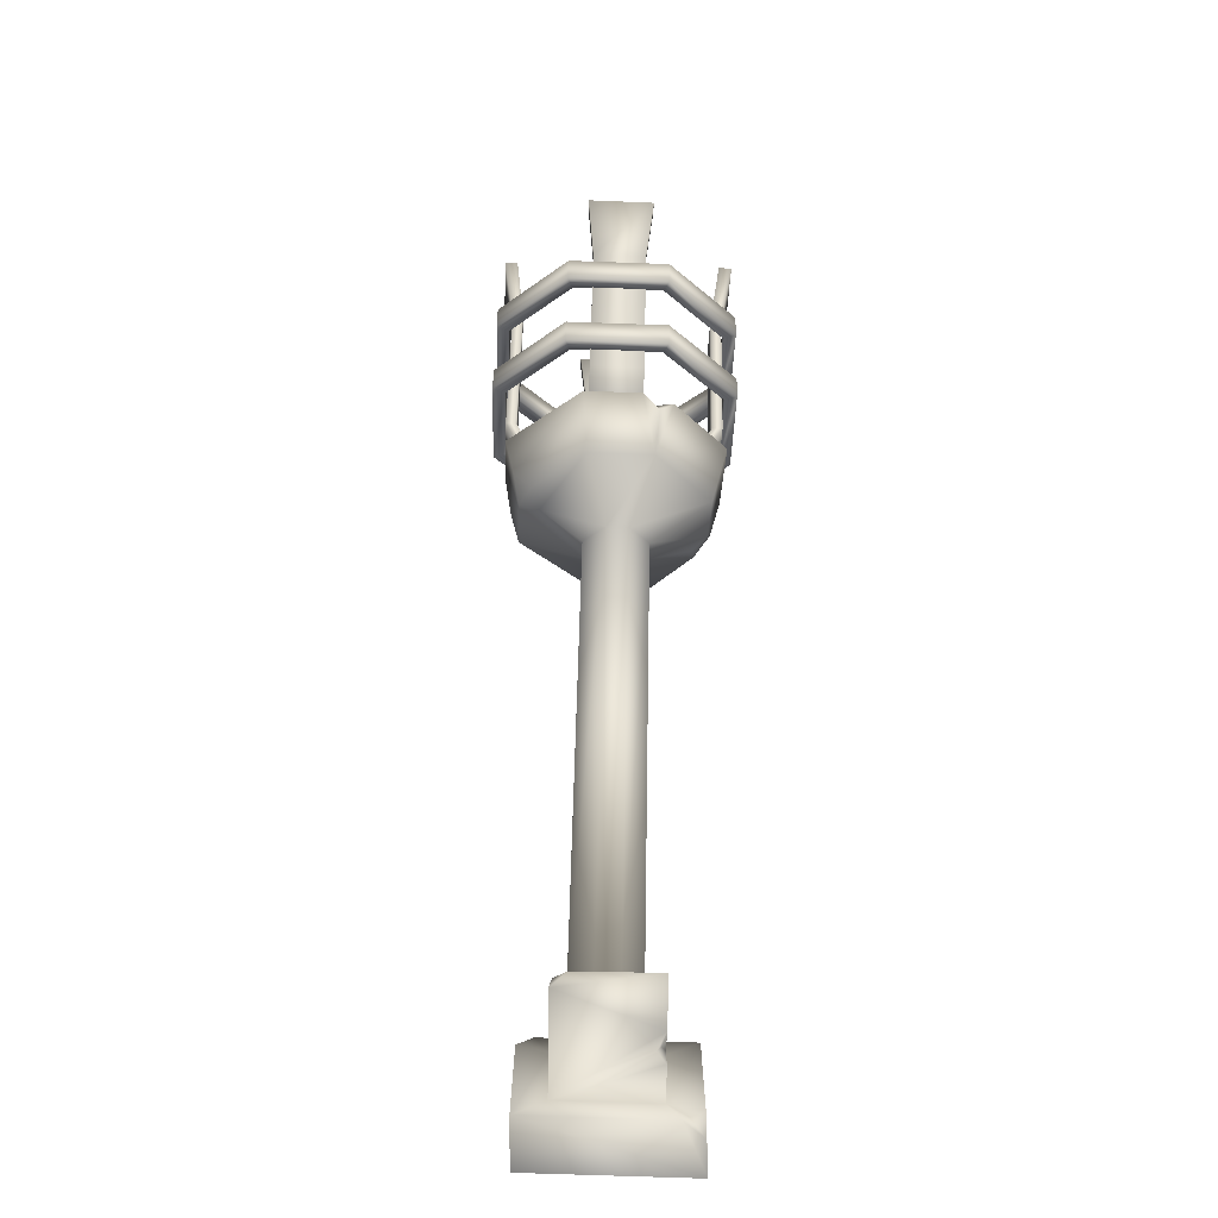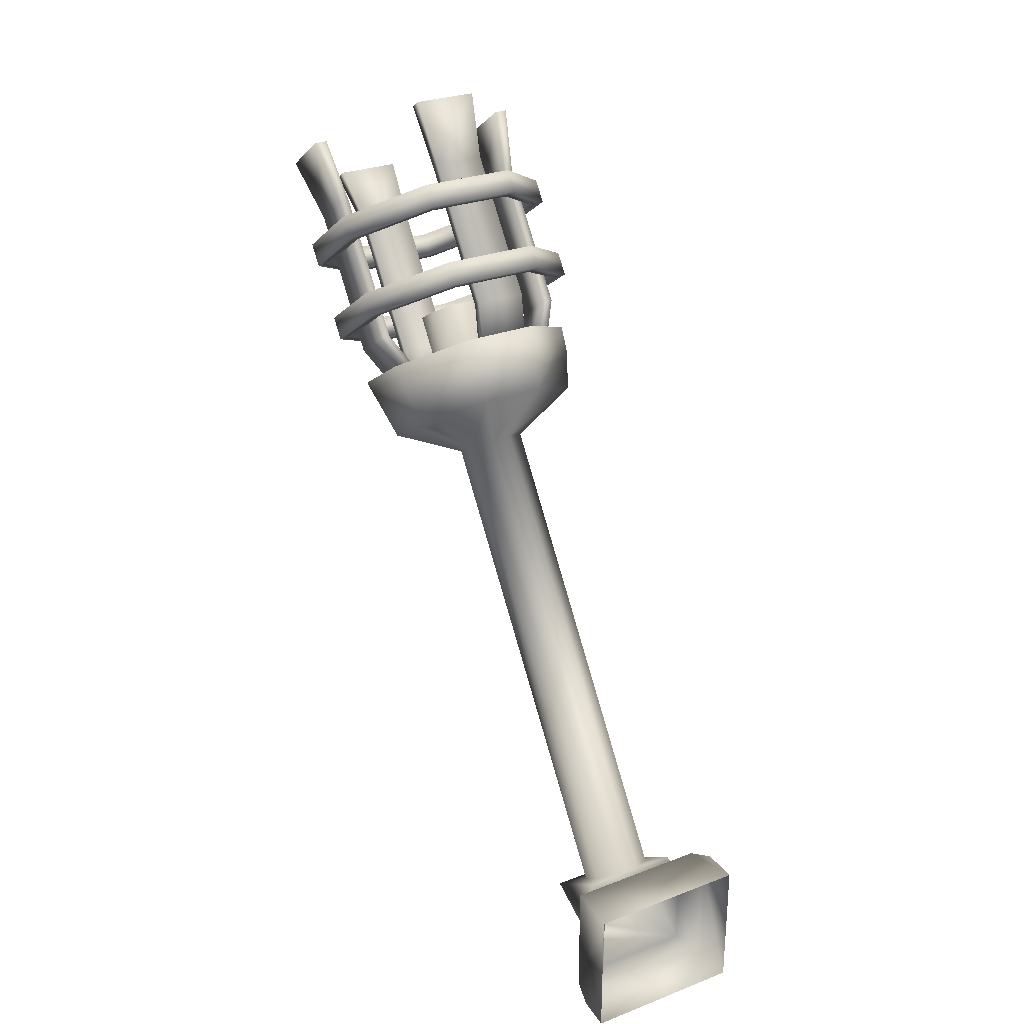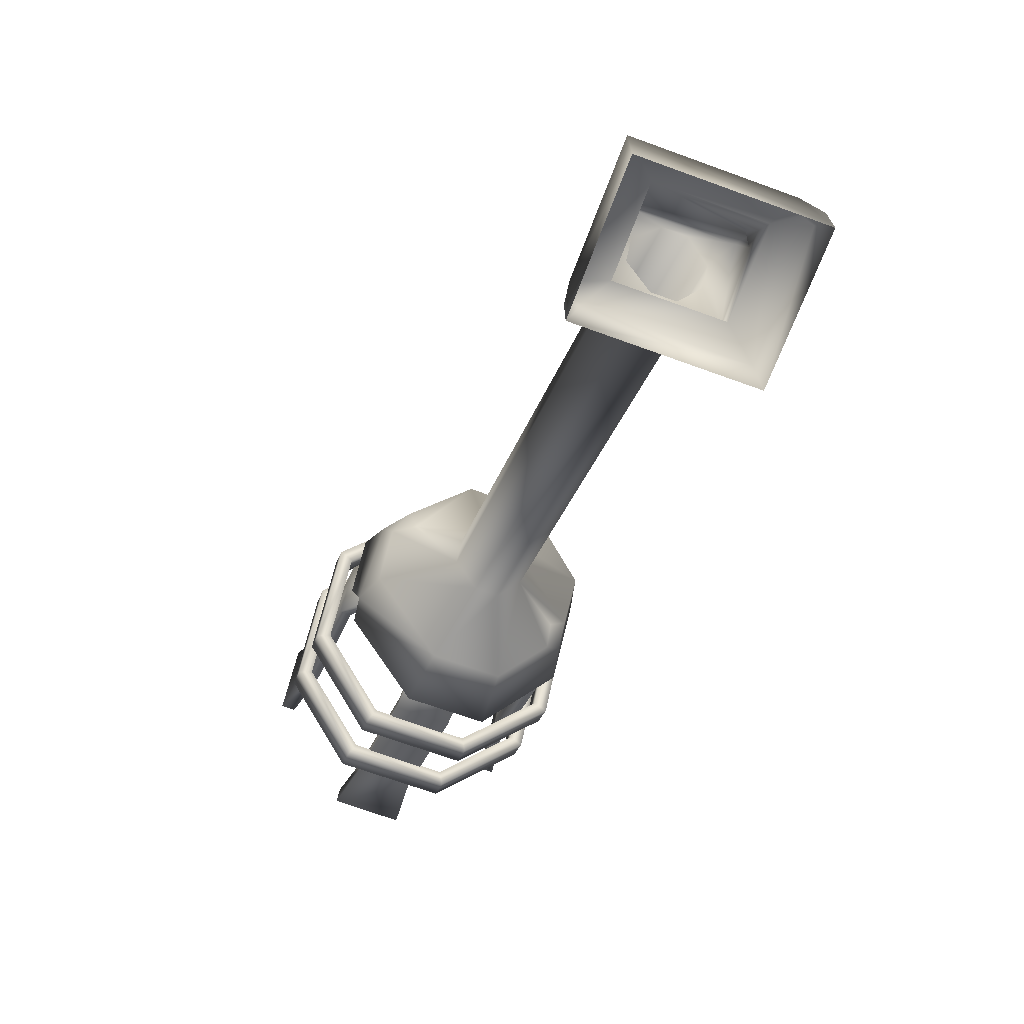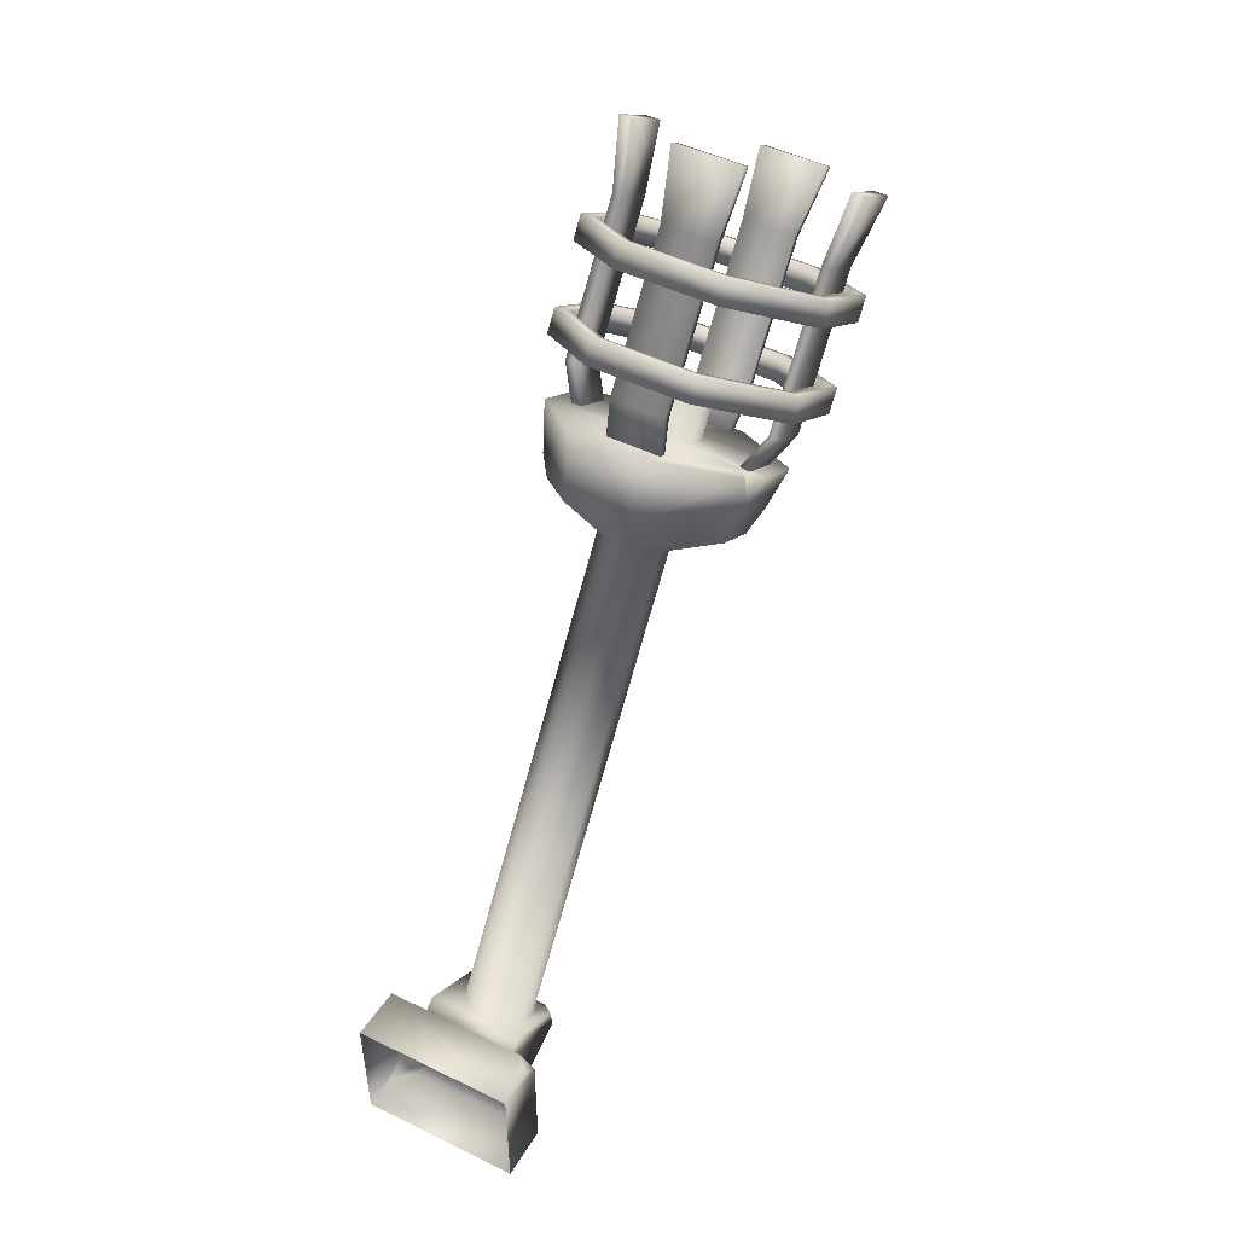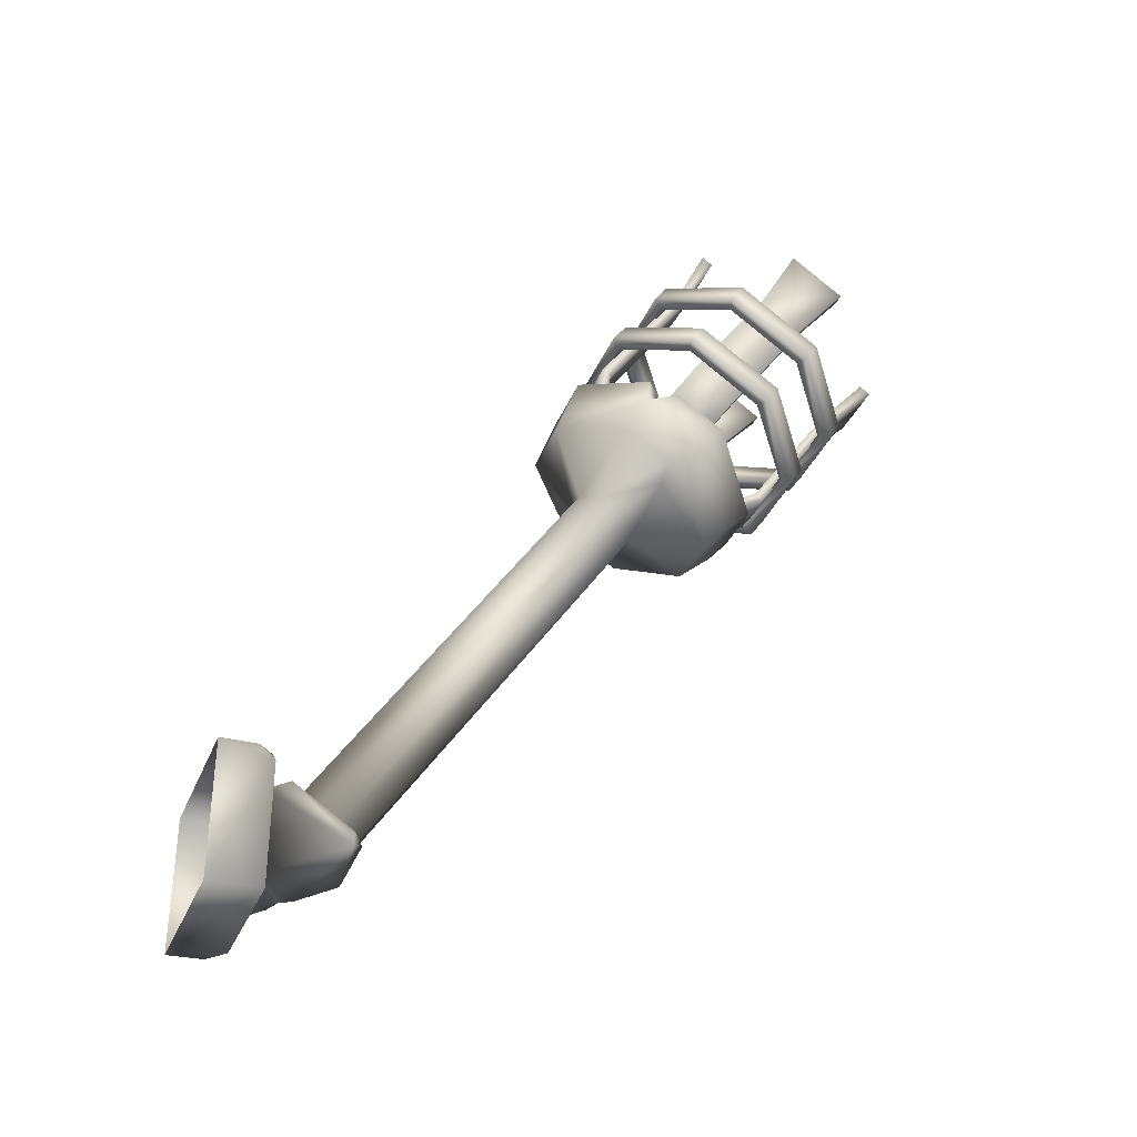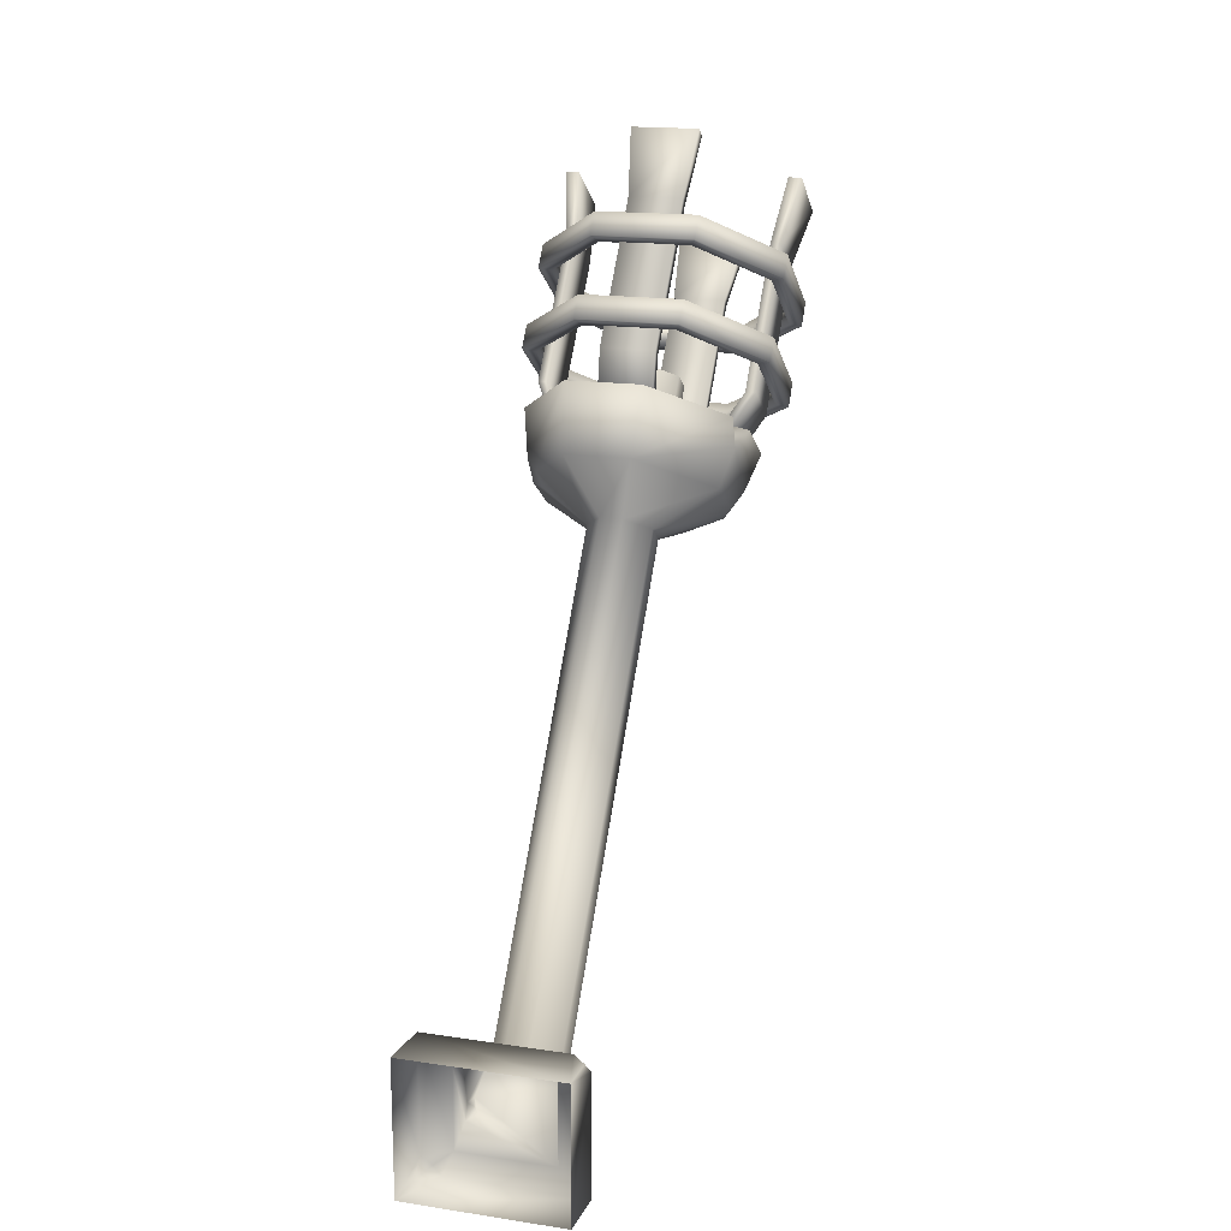
<metadata>
{"format":"obj","ext":"obj","renderer":"f3d","projection":"perspective","resolution":1024,"background":"white","views":[{"elev":-73.5,"azim":-1.9,"up":"+Y"},{"elev":28.1,"azim":149.8,"up":"+Y"},{"elev":-66.6,"azim":-20.3,"up":"+Z"},{"elev":49.0,"azim":-151.5,"up":"+Y"},{"elev":-34.2,"azim":-110.1,"up":"+Y"},{"elev":16.2,"azim":-162.8,"up":"+Y"}]}
</metadata>
<code>
v -8.149 -7.621 5.811
v -7.995 -7.621 0.004398
v 9.975 -7.621 -0.0137
v 7.39 -7.621 5.795
v 9.588 -5.826 5.793
v 9.653 -7.621 3.926
v 9.588 7.621 5.793
v 9.975 7.621 -0.0137
v -7.995 7.621 0.004398
v -6.405 7.621 5.809
v -8.149 6.005 5.811
v -8.061 7.621 4.131
v -4.792 -4.687 5.808
v 5.997 -4.687 5.797
v 8.106 -6.351 5.415
v 5.997 4.687 5.797
v -4.792 4.687 5.808
v 5.893 -1.226 9.373
v 5.461 -1.834 10.03
v 5.976 -3.054 8.939
v 6.097 6.027 8.307
v -4.691 6.027 8.318
v -5.066 -0.1012 14.82
v -4.807 1.561 14.96
v -0.8956 1.237 15.44
v -3.376 0.7876 16.11
v 5.921 0.6544 16.29
v 1.616 1.237 15.43
v 3.875 2.592 13.41
v 3.802 4.089 11.19
v 1.793 5.444 9.176
v -0.7185 5.444 9.179
v -3.413 4.089 11.2
v -3.396 2.592 13.42
v 5.005 -2.53 9.97
v 5.952 -1.738 11.58
v 1.649 47.25 46.38
v -0.8687 47.24 46.4
v 3.821 50.1 42.14
v 3.899 48.61 44.35
v -0.6836 51.45 40.13
v 1.823 51.45 40.14
v -3.377 48.6 44.37
v -3.387 50.1 42.14
v -3.763 51.78 60.23
v 2.679 51.81 60.18
v 4.048 52.94 58.62
v -0.863 57.03 52.99
v 12.26 56.4 53.35
v 11.99 61.4 45.91
v 3.825 59.89 48.73
v 3.904 58.41 50.94
v 5.285 65.93 39.19
v -3.135 65.95 39.16
v -0.6761 61.25 46.72
v 1.829 61.24 46.73
v -12.2 56.37 53.43
v -3.373 58.4 50.96
v -12.22 60 48.02
v 6.077 52.65 58.93
v -11.12 61.97 45.09
v -9.259 60.91 46.86
v -3.184 46.65 54.6
v 4.087 46.67 54.56
v 10.58 50.6 48.7
v 10.41 53.77 43.99
v 10.79 56.63 43.27
v 4.587 58.79 36.53
v -2.648 58.81 36.51
v -10.45 54.92 42.31
v -10.43 51.47 47.44
v -11.11 52.79 50.55
v -11.54 58.92 44.52
v -9.051 49.83 49.87
v 9.061 55.77 41.02
v -8.154 49.94 47.35
v 1.657 57.04 52.97
v 1.66 61.74 56.13
v -0.8603 61.73 56.15
v 3.827 64.59 51.89
v 3.907 63.1 54.1
v -0.6726 65.94 49.88
v 1.832 65.93 49.89
v -3.381 59.9 48.73
v -3.372 63.09 54.12
v -3.379 64.59 51.88
v 4.541 50.45 58.68
v 8.72 53.7 42.27
v 0.7321 63.83 53.02
v 5.368 58.41 66.5
v 5.368 56.09 64.88
v 13.34 60.68 58.32
v 13.34 63 59.94
v 13.32 67.16 49.06
v 13.32 69.49 50.68
v 5.311 71.74 42.53
v 5.311 74.06 44.15
v -5.99 71.72 42.54
v -5.99 74.05 44.17
v -13.97 67.13 49.1
v -13.97 69.45 50.73
v -13.94 60.65 58.36
v -13.94 62.97 59.99
v -5.933 56.07 64.89
v -5.933 58.4 66.52
v 11.95 61.01 57.84
v 4.787 56.89 63.73
v -5.358 56.88 63.75
v -12.55 60.98 57.89
v -12.57 66.8 49.58
v -5.409 70.92 43.69
v 4.736 70.94 43.67
v 11.92 66.83 49.53
v 4.787 59.21 65.36
v 11.95 63.33 59.47
v 11.92 69.15 51.16
v 4.736 73.26 45.3
v -5.409 73.25 45.31
v -12.57 69.12 51.2
v -12.55 63.3 59.51
v -5.358 59.2 65.38
v 5.368 66.35 72.06
v 5.368 64.03 70.44
v 13.34 68.62 63.88
v 13.34 70.94 65.5
v 13.32 75.1 54.62
v 13.32 77.43 56.24
v 5.311 79.68 48.09
v 5.311 82 49.71
v -5.99 79.67 48.1
v -5.99 81.99 49.73
v -13.97 75.07 54.66
v -13.97 77.39 56.29
v -13.94 68.59 63.92
v -13.94 70.91 65.55
v -5.933 64.02 70.46
v -5.933 66.34 72.08
v 11.95 68.95 63.4
v 4.787 64.83 69.29
v -5.358 64.82 69.31
v -12.55 68.92 63.45
v -12.57 74.74 55.14
v -5.409 78.87 49.25
v 4.736 78.88 49.23
v 11.92 74.77 55.09
v 4.787 67.15 70.92
v 11.95 71.28 65.03
v 11.92 77.09 56.72
v 4.736 81.2 50.86
v -5.409 81.19 50.87
v -12.57 77.06 56.76
v -12.55 71.25 65.07
v -5.358 67.14 70.94
v -8.488 55.78 51.37
v -8.545 59.19 46.51
v -11.23 63.71 49.72
v -11.17 60.3 54.58
v -12.42 63.7 49.73
v -9.734 59.18 46.52
v -9.677 55.78 51.38
v -12.36 60.29 54.59
v -13.62 80.41 69.65
v -12.12 80.41 69.64
v -12.19 84.71 63.51
v -13.69 84.7 63.52
v -11.23 78.04 59.75
v -12.42 78.04 59.76
v -11.17 74.63 64.62
v -12.36 74.63 64.63
v -3.515 62.21 42.19
v 2.427 62.24 42.15
v 2.388 68.32 43.13
v -3.555 68.29 43.17
v 2.376 69 42.15
v 2.416 62.92 41.17
v -3.527 62.89 41.22
v -3.566 68.97 42.2
v -4.364 90.26 55.58
v -4.349 89.4 56.8
v 3.131 89.44 56.74
v 3.117 90.3 55.52
v 2.388 82.66 53.16
v 2.376 83.34 52.19
v -3.555 82.62 53.21
v -3.567 83.31 52.24
v 7.938 58.98 46.8
v 7.995 55.58 51.67
v 10.68 60.14 54.81
v 10.62 63.55 49.95
v 11.87 60.15 54.81
v 9.183 55.58 51.66
v 9.126 58.99 46.79
v 11.81 63.55 49.94
v 13.06 84.58 63.69
v 11.57 84.57 63.7
v 11.64 80.28 69.83
v 13.14 80.29 69.82
v 10.68 74.47 64.85
v 11.87 74.48 64.84
v 10.62 77.88 59.98
v 11.81 77.89 59.97
v 2.712 52.5 56.07
v -3.23 52.46 56.11
v -3.191 55.46 61.49
v 2.752 55.49 61.45
v -3.179 54.78 62.47
v -3.219 51.78 57.09
v 2.724 51.81 57.04
v 2.763 54.81 62.42
v 3.56 74.67 77.85
v 3.546 75.52 76.62
v -3.935 75.48 76.68
v -3.92 74.62 77.91
v -3.191 69.8 71.53
v -3.179 69.11 72.5
v 2.752 69.83 71.48
v 2.763 69.15 72.46
g g Box001_Box001
f 1 2 3
f 3 4 1
f 3 5 6
f 7 8 9
f 9 10 7
f 9 11 12
f 13 1 4
f 4 14 13
f 15 5 14
f 16 7 10
f 10 17 16
f 10 11 17
f 18 19 20
f 21 16 17
f 17 22 21
f 22 17 23
f 23 24 22
f 25 26 27
f 27 28 25
f 29 27 21
f 21 30 29
f 31 21 22
f 22 32 31
f 33 22 24
f 24 34 33
f 34 24 26
f 26 25 34
f 27 29 28
f 21 31 30
f 22 33 32
f 23 26 24
f 12 11 10
f 17 11 1
f 1 13 17
f 18 20 16
f 16 21 18
f 20 35 13
f 13 14 20
f 18 36 19
f 13 35 36
f 36 23 13
f 23 36 27
f 27 26 23
f 18 21 27
f 27 36 18
f 20 14 16
f 20 19 35
f 36 35 19
f 17 13 23
f 6 15 4
f 4 15 14
f 14 5 7
f 7 16 14
f 6 5 15
f 25 28 37
f 37 38 25
f 29 30 39
f 39 40 29
f 31 32 41
f 41 42 31
f 33 34 43
f 43 44 33
f 34 25 38
f 38 43 34
f 28 29 40
f 40 37 28
f 30 31 42
f 42 39 30
f 32 33 44
f 44 41 32
f 45 46 47
f 47 48 45
f 49 50 51
f 51 52 49
f 53 54 55
f 55 56 53
f 57 58 59
f 57 45 48
f 48 58 57
f 60 49 52
f 52 47 60
f 50 53 56
f 56 51 50
f 54 61 62
f 62 55 54
f 63 64 46
f 46 45 63
f 65 66 67
f 67 49 65
f 68 69 54
f 54 53 68
f 70 71 72
f 72 73 70
f 74 63 45
f 45 72 74
f 64 65 49
f 49 60 64
f 75 68 53
f 53 67 75
f 69 70 73
f 73 61 69
f 38 37 64
f 64 63 38
f 40 39 66
f 66 65 40
f 42 41 69
f 69 68 42
f 43 76 44
f 38 76 43
f 37 40 65
f 65 64 37
f 39 42 68
f 68 75 39
f 41 44 70
f 70 69 41
f 48 77 78
f 78 79 48
f 52 51 80
f 80 81 52
f 56 55 82
f 82 83 56
f 84 58 85
f 85 86 84
f 58 48 79
f 79 85 58
f 77 52 81
f 81 78 77
f 51 56 83
f 83 80 51
f 55 84 86
f 86 82 55
f 74 72 71
f 71 76 74
f 73 59 62
f 62 61 73
f 73 72 57
f 57 59 73
f 61 54 69
f 62 84 55
f 59 58 84
f 84 62 59
f 87 60 47
f 47 46 87
f 64 87 46
f 60 87 64
f 47 77 48
f 52 77 47
f 75 67 66
f 66 88 75
f 67 50 49
f 39 88 66
f 75 88 39
f 53 50 67
f 79 78 89
f 81 80 89
f 83 82 89
f 86 85 89
f 85 79 89
f 78 81 89
f 80 83 89
f 82 86 89
f 5 3 8
f 8 7 5
f 3 6 4
f 9 12 10
f 11 9 2
f 2 1 11
f 44 76 71
f 71 70 44
f 76 38 63
f 63 74 76
f 45 57 72
f 90 91 92
f 92 93 90
f 93 92 94
f 94 95 93
f 95 94 96
f 96 97 95
f 97 96 98
f 98 99 97
f 99 98 100
f 100 101 99
f 101 100 102
f 102 103 101
f 103 102 104
f 104 105 103
f 105 104 91
f 91 90 105
f 106 92 91
f 91 107 106
f 107 91 104
f 104 108 107
f 108 104 102
f 102 109 108
f 109 102 100
f 100 110 109
f 110 100 98
f 98 111 110
f 111 98 96
f 96 112 111
f 112 96 94
f 94 113 112
f 113 94 92
f 92 106 113
f 114 90 93
f 93 115 114
f 115 93 95
f 95 116 115
f 116 95 97
f 97 117 116
f 117 97 99
f 99 118 117
f 118 99 101
f 101 119 118
f 119 101 103
f 103 120 119
f 120 103 105
f 105 121 120
f 121 105 90
f 90 114 121
f 118 111 112
f 112 117 118
f 117 112 113
f 113 116 117
f 116 113 106
f 106 115 116
f 115 106 107
f 107 114 115
f 114 107 108
f 108 121 114
f 121 108 109
f 109 120 121
f 120 109 110
f 110 119 120
f 119 110 111
f 111 118 119
f 122 123 124
f 124 125 122
f 125 124 126
f 126 127 125
f 127 126 128
f 128 129 127
f 129 128 130
f 130 131 129
f 131 130 132
f 132 133 131
f 133 132 134
f 134 135 133
f 135 134 136
f 136 137 135
f 137 136 123
f 123 122 137
f 138 124 123
f 123 139 138
f 139 123 136
f 136 140 139
f 140 136 134
f 134 141 140
f 141 134 132
f 132 142 141
f 142 132 130
f 130 143 142
f 143 130 128
f 128 144 143
f 144 128 126
f 126 145 144
f 145 126 124
f 124 138 145
f 146 122 125
f 125 147 146
f 147 125 127
f 127 148 147
f 148 127 129
f 129 149 148
f 149 129 131
f 131 150 149
f 150 131 133
f 133 151 150
f 151 133 135
f 135 152 151
f 152 135 137
f 137 153 152
f 153 137 122
f 122 146 153
f 150 143 144
f 144 149 150
f 149 144 145
f 145 148 149
f 148 145 138
f 138 147 148
f 147 138 139
f 139 146 147
f 146 139 140
f 140 153 146
f 153 140 141
f 141 152 153
f 152 141 142
f 142 151 152
f 151 142 143
f 143 150 151
f 154 155 156
f 156 157 154
f 158 159 160
f 160 161 158
f 159 155 154
f 154 160 159
f 160 154 157
f 157 161 160
f 162 163 164
f 164 165 162
f 165 164 166
f 166 167 165
f 157 156 166
f 166 168 157
f 158 161 169
f 169 167 158
f 161 157 168
f 168 169 161
f 158 156 155
f 155 159 158
f 167 166 156
f 156 158 167
f 168 166 164
f 164 163 168
f 167 169 162
f 162 165 167
f 169 168 163
f 163 162 169
f 170 171 172
f 172 173 170
f 174 175 176
f 176 177 174
f 175 171 170
f 170 176 175
f 176 170 173
f 173 177 176
f 178 179 180
f 180 181 178
f 181 180 182
f 182 183 181
f 173 172 182
f 182 184 173
f 174 177 185
f 185 183 174
f 177 173 184
f 184 185 177
f 174 172 171
f 171 175 174
f 183 182 172
f 172 174 183
f 184 182 180
f 180 179 184
f 183 185 178
f 178 181 183
f 185 184 179
f 179 178 185
f 186 187 188
f 188 189 186
f 190 191 192
f 192 193 190
f 191 187 186
f 186 192 191
f 192 186 189
f 189 193 192
f 194 195 196
f 196 197 194
f 197 196 198
f 198 199 197
f 189 188 198
f 198 200 189
f 190 193 201
f 201 199 190
f 193 189 200
f 200 201 193
f 190 188 187
f 187 191 190
f 199 198 188
f 188 190 199
f 200 198 196
f 196 195 200
f 199 201 194
f 194 197 199
f 201 200 195
f 195 194 201
f 202 203 204
f 204 205 202
f 206 207 208
f 208 209 206
f 207 203 202
f 202 208 207
f 208 202 205
f 205 209 208
f 210 211 212
f 212 213 210
f 213 212 214
f 214 215 213
f 205 204 214
f 214 216 205
f 206 209 217
f 217 215 206
f 209 205 216
f 216 217 209
f 206 204 203
f 203 207 206
f 215 214 204
f 204 206 215
f 216 214 212
f 212 211 216
f 215 217 210
f 210 213 215
f 217 216 211
f 211 210 217

</code>
